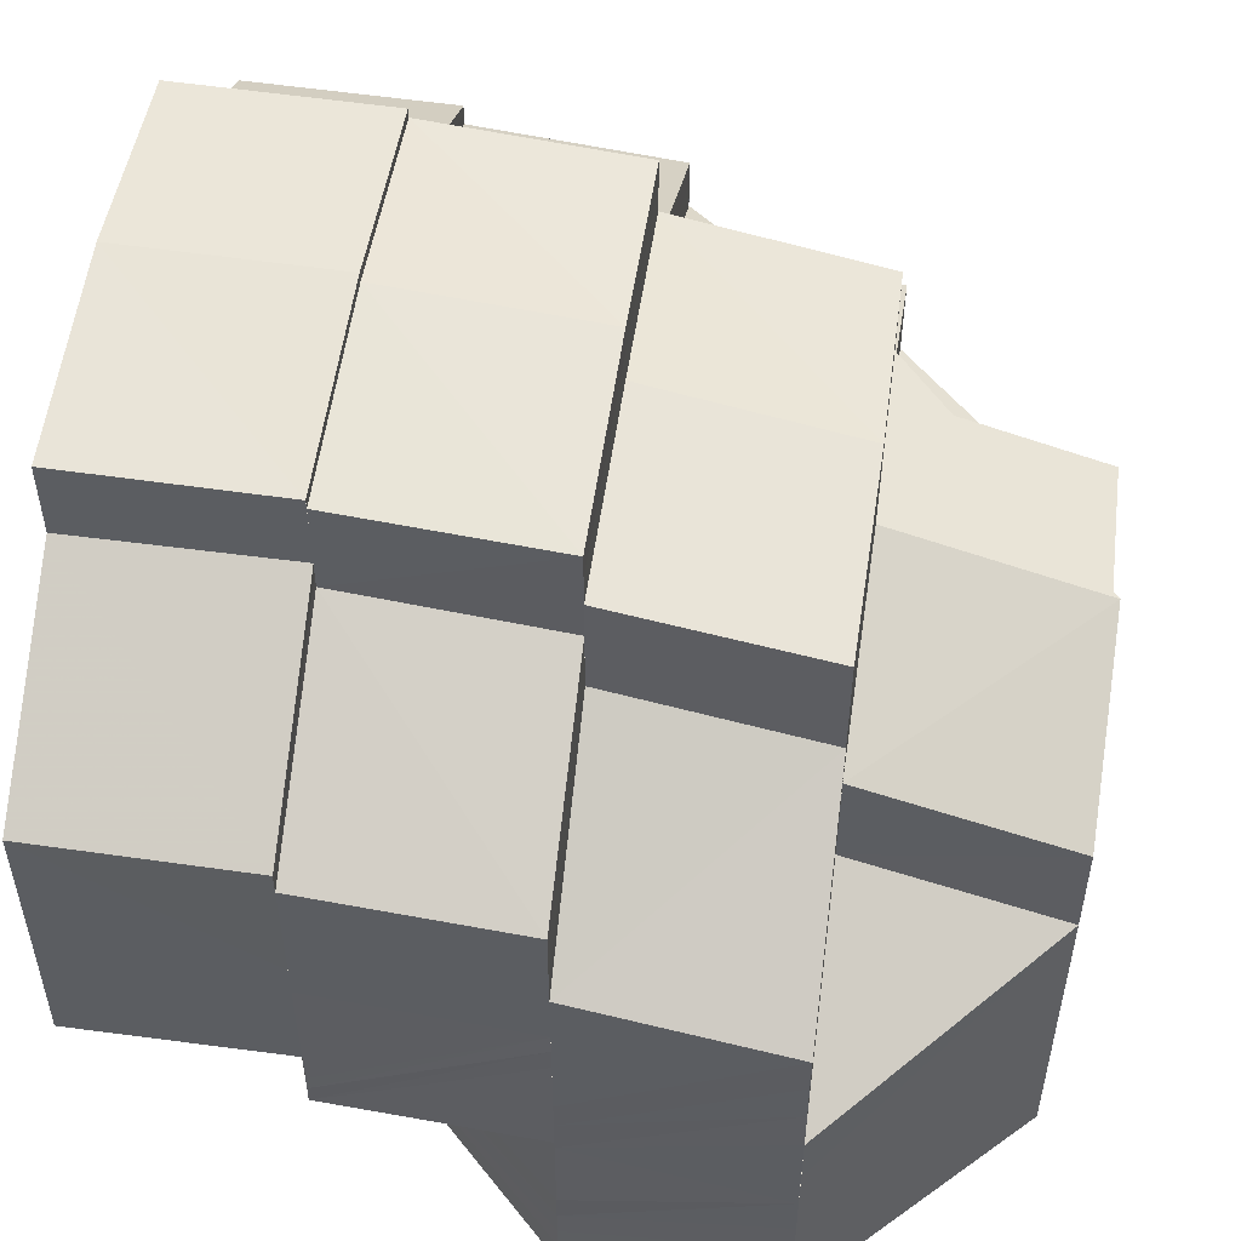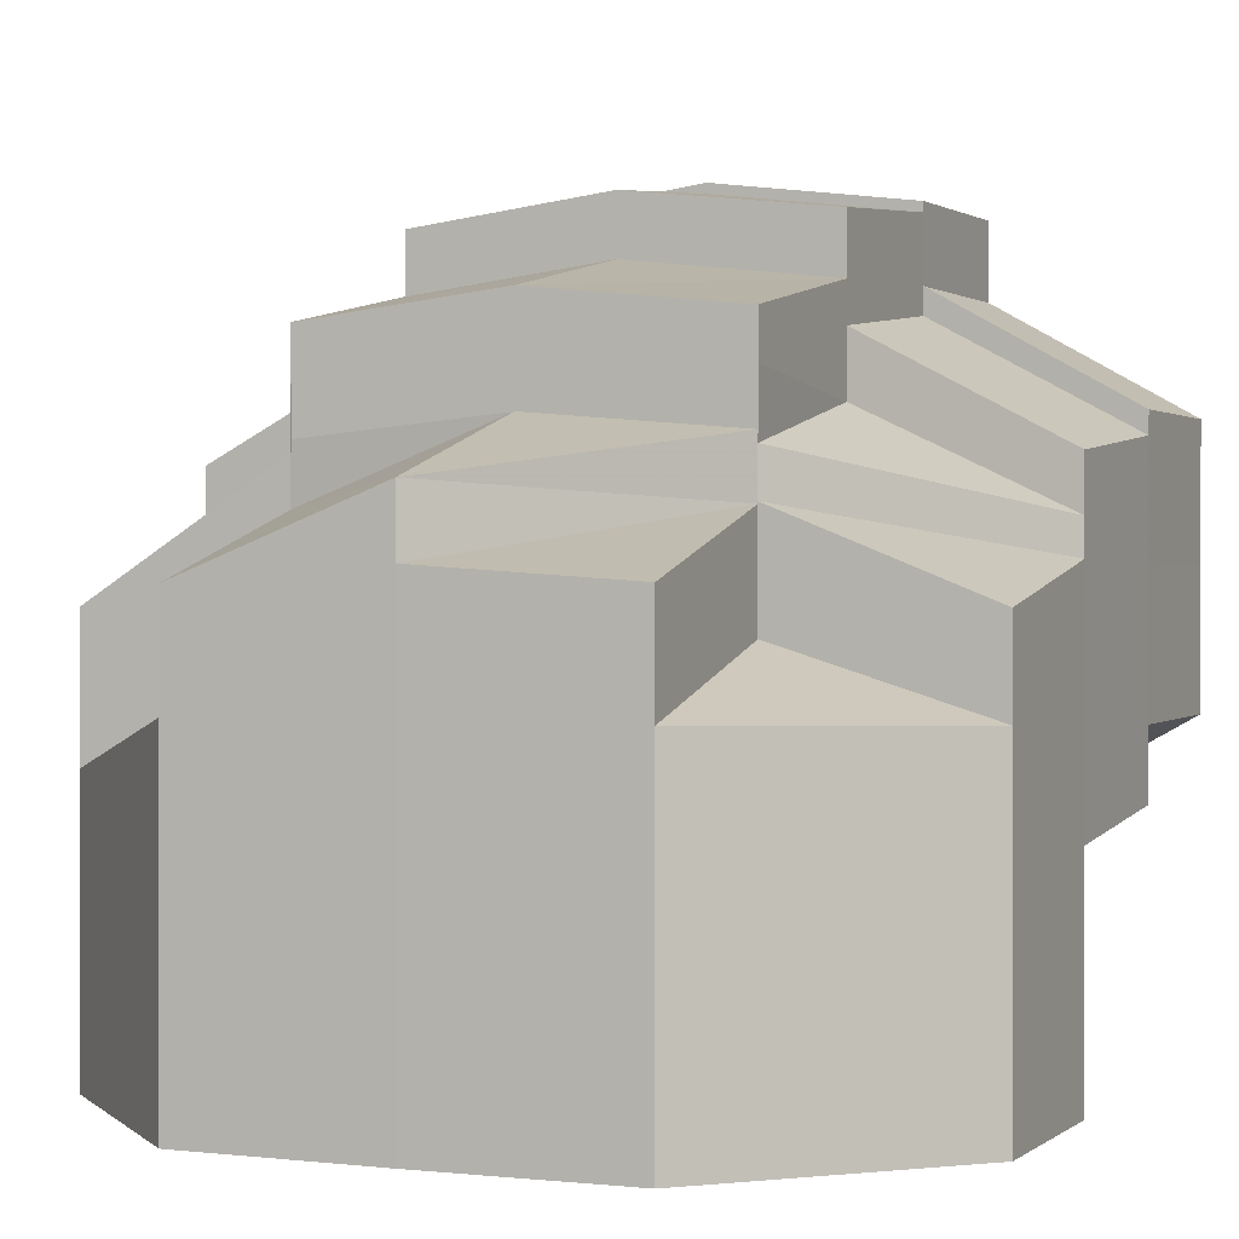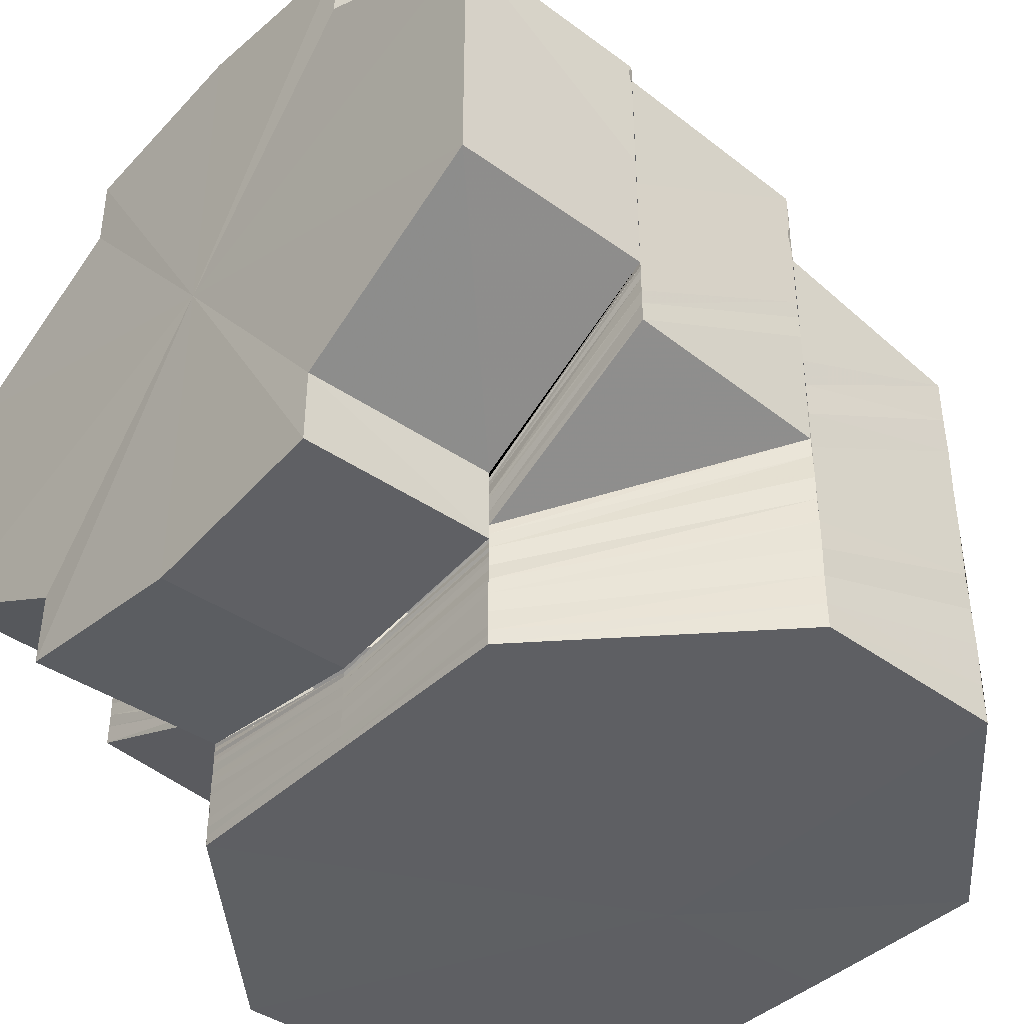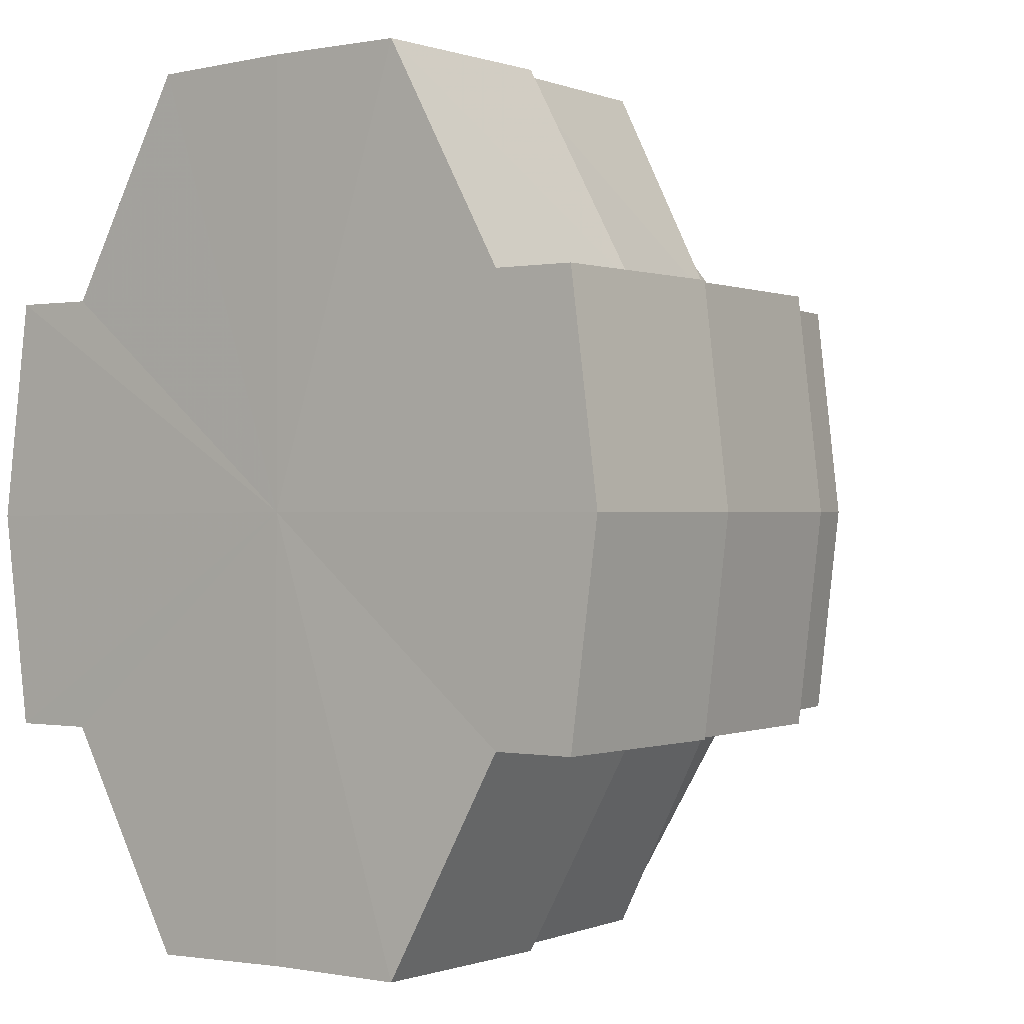
<metadata>
{"format":"obj","ext":"obj","renderer":"f3d","projection":"perspective","resolution":1024,"background":"white","views":[{"elev":53.0,"azim":8.3,"up":"+Z"},{"elev":0.4,"azim":113.3,"up":"+Z"},{"elev":-41.2,"azim":-40.8,"up":"+Z"},{"elev":-0.3,"azim":-52.6,"up":"+Y"}]}
</metadata>
<code>
o 144
v 2223 1867 16.54
v 2223 1867 16.54
v 2223 1867 16.53
v 2223 1867 16.53
v 2223 1867 16.54
v 2223 1867 16.53
v 2223 1867 16.53
v 2223 1867 16.54
v 2223 1867 16.54
v 2223 1867 16.53
v 2223 1867 16.53
v 2223 1867 16.53
v 2223 1867 16.53
v 2223 1867 16.53
v 2223 1867 16.53
v 2223 1867 16.53
v 2223 1867 16.53
v 2223 1867 16.53
v 2223 1867 16.53
v 2223 1867 16.53
v 2223 1867 16.53
v 2223 1867 16.53
v 2223 1867 16.53
v 2223 1867 16.53
v 2223 1867 16.53
v 2223 1867 16.53
v 2223 1867 16.53
v 2223 1867 16.53
v 2223 1867 16.52
v 2223 1867 16.52
v 2223 1867 16.53
v 2223 1867 16.52
v 2223 1867 16.53
v 2223 1867 16.52
v 2223 1867 16.53
v 2223 1867 16.52
v 2223 1867 16.52
v 2223 1867 16.51
v 2223 1867 16.51
v 2223 1867 16.51
v 2223 1867 16.51
v 2223 1867 16.51
v 2223 1867 16.5
v 2223 1867 16.5
v 2223 1867 16.5
v 2223 1867 16.51
v 2223 1867 16.51
v 2223 1867 16.51
v 2223 1867 16.51
v 2223 1867 16.51
v 2223 1867 16.51
v 2223 1867 16.51
v 2223 1867 16.51
v 2223 1867 16.51
v 2223 1867 16.51
v 2223 1867 16.51
v 2223 1867 16.51
v 2223 1867 16.51
v 2223 1867 16.51
v 2223 1867 16.5
v 2223 1867 16.5
v 2223 1867 16.51
v 2223 1867 16.52
v 2223 1867 16.52
v 2223 1867 16.51
v 2223 1867 16.52
v 2223 1867 16.51
v 2223 1867 16.51
v 2223 1867 16.51
v 2223 1867 16.51
v 2223 1867 16.52
v 2223 1867 16.53
v 2223 1867 16.53
v 2223 1867 16.52
v 2223 1867 16.52
v 2223 1867 16.53
v 2223 1867 16.52
v 2223 1867 16.52
v 2223 1867 16.52
v 2223 1867 16.53
v 2223 1867 16.52
v 2223 1867 16.52
v 2223 1867 16.52
v 2223 1867 16.52
v 2223 1867 16.53
v 2223 1867 16.53
v 2223 1867 16.53
v 2223 1867 16.52
v 2223 1867 16.52
v 2223 1867 16.53
v 2223 1867 16.53
v 2223 1867 16.53
v 2223 1867 16.52
v 2223 1867 16.52
v 2223 1867 16.52
v 2223 1867 16.52
v 2223 1867 16.51
v 2223 1867 16.51
v 2223 1867 16.51
v 2223 1867 16.51
v 2223 1867 16.51
v 2223 1867 16.51
v 2223 1867 16.51
v 2223 1867 16.52
v 2223 1867 16.52
v 2223 1867 16.51
v 2223 1867 16.5
v 2223 1867 16.5
v 2223 1867 16.5
v 2223 1867 16.51
v 2223 1867 16.5
v 2223 1867 16.51
v 2223 1867 16.5
v 2223 1867 16.5
v 2223 1867 16.5
v 2223 1867 16.5
v 2223 1867 16.51
v 2223 1867 16.51
v 2223 1867 16.5
v 2223 1867 16.5
v 2223 1867 16.51
v 2223 1867 16.5
v 2223 1867 16.5
v 2223 1867 16.5
v 2223 1867 16.5
v 2223 1867 16.5
v 2223 1867 16.5
v 2223 1867 16.5
v 2223 1867 16.5
v 2223 1867 16.5
v 2223 1867 16.5
v 2223 1867 16.5
v 2223 1867 16.5
v 2223 1867 16.5
v 2223 1867 16.5
v 2223 1867 16.5
v 2223 1867 16.5
v 2223 1867 16.5
v 2223 1867 16.5
v 2223 1867 16.5
v 2223 1867 16.5
v 2223 1867 16.5
v 2223 1867 16.5
v 2223 1867 16.5
v 2223 1867 16.5
v 2223 1867 16.51
v 2223 1867 16.51
v 2223 1867 16.51
v 2223 1867 16.51
v 2223 1867 16.51
v 2223 1867 16.51
v 2223 1867 16.51
v 2223 1867 16.52
v 2223 1867 16.51
v 2223 1867 16.51
v 2223 1867 16.51
v 2223 1867 16.52
v 2223 1867 16.51
v 2223 1867 16.52
v 2223 1867 16.52
v 2223 1867 16.52
v 2223 1867 16.52
v 2223 1867 16.52
v 2223 1867 16.51
v 2223 1867 16.51
v 2223 1867 16.52
v 2223 1867 16.51
v 2223 1867 16.51
v 2223 1867 16.51
v 2223 1867 16.51
v 2223 1867 16.5
v 2223 1867 16.51
v 2223 1867 16.5
v 2223 1867 16.5
v 2223 1867 16.5
v 2223 1867 16.5
v 2223 1867 16.5
v 2223 1867 16.5
v 2223 1867 16.5
v 2223 1867 16.5
v 2223 1867 16.5
v 2223 1867 16.5
v 2223 1867 16.5
v 2223 1867 16.5
v 2223 1867 16.5
v 2223 1867 16.5
v 2223 1867 16.5
v 2223 1867 16.5
v 2223 1867 16.5
v 2223 1867 16.5
v 2223 1867 16.5
v 2223 1867 16.5
v 2223 1867 16.51
v 2223 1867 16.51
v 2223 1867 16.51
v 2223 1867 16.51
v 2223 1867 16.51
v 2223 1867 16.51
v 2223 1867 16.52
v 2223 1867 16.52
v 2223 1867 16.51
v 2223 1867 16.51
v 2223 1867 16.52
v 2223 1867 16.51
v 2223 1867 16.52
v 2223 1867 16.51
v 2223 1867 16.52
v 2223 1867 16.52
v 2223 1867 16.51
v 2223 1867 16.52
v 2223 1867 16.52
v 2223 1867 16.51
v 2223 1867 16.51
v 2223 1867 16.51
v 2223 1867 16.51
v 2223 1867 16.51
v 2223 1867 16.51
v 2223 1867 16.52
v 2223 1867 16.51
v 2223 1867 16.52
v 2223 1867 16.52
v 2223 1867 16.52
v 2223 1867 16.51
v 2223 1867 16.5
v 2223 1867 16.5
v 2223 1867 16.5
v 2223 1867 16.5
v 2223 1867 16.5
v 2223 1867 16.5
v 2223 1867 16.5
v 2223 1867 16.5
v 2223 1867 16.5
v 2223 1867 16.5
v 2223 1867 16.5
v 2223 1867 16.51
v 2223 1867 16.5
v 2223 1867 16.51
v 2223 1867 16.5
v 2223 1867 16.51
v 2223 1867 16.5
v 2223 1867 16.5
v 2223 1867 16.51
v 2223 1867 16.51
v 2223 1867 16.51
v 2223 1867 16.52
v 2223 1867 16.51
v 2223 1867 16.51
v 2223 1867 16.51
v 2223 1867 16.52
v 2223 1867 16.51
v 2223 1867 16.5
v 2223 1867 16.5
v 2223 1867 16.5
v 2223 1867 16.51
v 2223 1867 16.51
v 2223 1867 16.51
v 2223 1867 16.51
v 2223 1867 16.51
v 2223 1867 16.52
v 2223 1867 16.51
v 2223 1867 16.52
v 2223 1867 16.52
v 2223 1867 16.51
v 2223 1867 16.52
v 2223 1867 16.53
v 2223 1867 16.51
v 2223 1867 16.51
v 2223 1867 16.51
v 2223 1867 16.51
v 2223 1867 16.51
v 2223 1867 16.51
v 2223 1867 16.51
v 2223 1867 16.52
v 2223 1867 16.52
v 2223 1867 16.53
v 2223 1867 16.53
v 2223 1867 16.51
v 2223 1867 16.52
v 2223 1867 16.53
v 2223 1867 16.53
v 2223 1867 16.53
v 2223 1867 16.53
v 2223 1867 16.53
v 2223 1867 16.53
v 2223 1867 16.51
v 2223 1867 16.51
v 2223 1867 16.5
v 2223 1867 16.51
v 2223 1867 16.5
v 2223 1867 16.5
v 2223 1867 16.52
v 2223 1867 16.53
v 2223 1867 16.52
v 2223 1867 16.53
v 2223 1867 16.53
v 2223 1867 16.53
v 2223 1867 16.53
v 2223 1867 16.53
v 2223 1867 16.53
v 2223 1867 16.51
v 2223 1867 16.51
v 2223 1867 16.51
v 2223 1867 16.5
v 2223 1867 16.5
v 2223 1867 16.5
v 2223 1867 16.5
v 2223 1867 16.5
v 2223 1867 16.5
v 2223 1867 16.5
v 2223 1867 16.5
v 2223 1867 16.5
v 2223 1867 16.51
v 2223 1867 16.51
v 2223 1867 16.51
v 2223 1867 16.53
v 2223 1867 16.53
v 2223 1867 16.53
v 2223 1867 16.54
v 2223 1867 16.54
v 2223 1867 16.53
v 2223 1867 16.53
v 2223 1867 16.53
v 2223 1867 16.53
v 2223 1867 16.53
v 2223 1867 16.53
v 2223 1867 16.53
v 2223 1867 16.53
v 2223 1867 16.54
v 2223 1867 16.53
v 2223 1867 16.53
v 2223 1867 16.53
v 2223 1867 16.53
v 2223 1867 16.53
v 2223 1867 16.53
v 2223 1867 16.53
v 2223 1867 16.53
v 2223 1867 16.53
v 2223 1867 16.53
v 2223 1867 16.53
v 2223 1867 16.53
v 2223 1867 16.53
v 2223 1867 16.53
v 2223 1867 16.53
v 2223 1867 16.53
v 2223 1867 16.53
v 2223 1867 16.53
v 2223 1867 16.53
v 2223 1867 16.53
v 2223 1867 16.53
v 2223 1867 16.53
v 2223 1867 16.53
v 2223 1867 16.53
v 2223 1867 16.52
v 2223 1867 16.52
v 2223 1867 16.52
v 2223 1867 16.52
v 2223 1867 16.52
v 2223 1867 16.52
v 2223 1867 16.52
v 2223 1867 16.52
v 2223 1867 16.52
v 2223 1867 16.52
v 2223 1867 16.52
v 2223 1867 16.51
v 2223 1867 16.53
v 2223 1867 16.53
v 2223 1867 16.53
v 2223 1867 16.5
v 2223 1867 16.5
v 2223 1867 16.5
v 2223 1867 16.5
v 2223 1867 16.5
v 2223 1867 16.5
v 2223 1867 16.5
v 2223 1867 16.5
v 2223 1867 16.5
v 2223 1867 16.5
v 2223 1867 16.5
v 2223 1867 16.5
v 2223 1867 16.5
v 2223 1867 16.5
v 2223 1867 16.5
v 2223 1867 16.5
v 2223 1867 16.5
v 2223 1867 16.5
v 2223 1867 16.5
v 2223 1867 16.5
v 2223 1867 16.5
v 2223 1867 16.5
v 2223 1867 16.5
v 2223 1867 16.5
v 2223 1867 16.5
v 2223 1867 16.5
v 2223 1867 16.5
v 2223 1867 16.5
v 2223 1867 16.5
v 2223 1867 16.5
v 2223 1867 16.5
v 2223 1867 16.5
v 2223 1867 16.5
v 2223 1867 16.5
v 2223 1867 16.5
v 2223 1867 16.5
v 2223 1867 16.5
v 2223 1867 16.5
v 2223 1867 16.53
v 2223 1867 16.53
v 2223 1867 16.53
v 2223 1867 16.52
v 2223 1867 16.53
v 2223 1867 16.53
v 2223 1867 16.53
v 2223 1867 16.52
v 2223 1867 16.53
v 2223 1867 16.52
v 2223 1867 16.53
v 2223 1867 16.52
v 2223 1867 16.53
v 2223 1867 16.52
v 2223 1867 16.53
v 2223 1867 16.53
v 2223 1867 16.54
v 2223 1867 16.53
v 2223 1867 16.52
v 2223 1867 16.53
v 2223 1867 16.53
v 2223 1867 16.53
v 2223 1867 16.53
v 2223 1867 16.52
v 2223 1867 16.53
v 2223 1867 16.51
v 2223 1867 16.52
v 2223 1867 16.51
v 2223 1867 16.51
v 2223 1867 16.5
v 2223 1867 16.51
v 2223 1867 16.5
v 2223 1867 16.5
f 1 2 3
f 4 5 2
f 6 7 1
f 7 8 9
f 8 10 11
f 5 12 13
f 13 14 15
f 16 14 17
f 18 19 16
f 12 20 21
f 20 22 23
f 24 21 25
f 26 27 23
f 28 27 29
f 21 30 31
f 17 31 32
f 33 34 30
f 35 33 30
f 31 36 37
f 32 36 38
f 36 39 40
f 38 39 41
f 41 42 43
f 42 44 45
f 46 47 42
f 48 46 49
f 46 50 47
f 50 51 47
f 50 52 51
f 52 53 51
f 54 55 53
f 55 56 57
f 58 57 53
f 56 59 60
f 59 61 60
f 62 60 57
f 63 64 58
f 64 65 62
f 66 63 52
f 64 67 68
f 63 68 69
f 65 70 67
f 71 63 66
f 72 73 71
f 74 75 66
f 76 74 77
f 78 66 79
f 77 78 79
f 80 81 71
f 80 82 81
f 82 83 81
f 82 84 83
f 85 82 80
f 86 87 80
f 88 89 83
f 90 86 91
f 92 91 93
f 91 94 95
f 83 96 65
f 96 97 65
f 65 97 98
f 89 99 97
f 97 100 98
f 99 101 102
f 103 102 97
f 104 105 103
f 106 100 107
f 100 108 109
f 100 110 108
f 110 111 108
f 110 112 111
f 112 113 111
f 112 114 113
f 114 115 113
f 114 116 115
f 117 116 114
f 118 117 114
f 116 119 115
f 117 120 116
f 121 117 118
f 120 122 116
f 116 122 119
f 120 123 122
f 123 124 122
f 123 125 124
f 122 126 119
f 122 124 126
f 124 127 126
f 125 128 124
f 124 128 127
f 125 129 128
f 128 130 127
f 128 131 130
f 132 133 130
f 134 132 128
f 132 133 135
f 134 132 135
f 133 136 135
f 137 134 135
f 137 134 138
f 133 136 139
f 140 137 135
f 140 137 141
f 142 143 138
f 142 138 144
f 145 142 144
f 145 144 146
f 147 145 146
f 147 146 121
f 148 147 121
f 148 121 149
f 149 121 118
f 150 148 149
f 149 118 151
f 152 149 151
f 150 149 152
f 152 151 102
f 153 150 152
f 154 150 153
f 153 155 156
f 157 158 153
f 159 156 160
f 161 157 159
f 162 159 163
f 164 165 154
f 166 164 154
f 164 167 165
f 167 168 165
f 169 167 164
f 170 169 164
f 170 164 166
f 169 171 167
f 172 170 166
f 171 173 167
f 167 173 168
f 171 174 173
f 173 175 168
f 174 176 173
f 173 176 175
f 174 177 176
f 176 141 175
f 176 178 141
f 179 140 176
f 179 140 135
f 180 179 135
f 180 179 181
f 182 180 135
f 182 180 183
f 184 182 135
f 136 184 135
f 136 184 185
f 184 182 186
f 186 187 183
f 186 183 188
f 189 190 181
f 189 181 191
f 192 189 191
f 192 191 193
f 194 192 193
f 194 193 195
f 196 194 195
f 196 195 197
f 198 196 197
f 198 197 199
f 199 197 200
f 201 202 199
f 199 200 203
f 204 201 205
f 206 199 205
f 207 204 208
f 209 205 208
f 210 208 211
f 212 213 209
f 213 214 206
f 213 215 216
f 214 217 215
f 212 216 218
f 219 212 220
f 219 220 221
f 221 218 222
f 214 223 198
f 224 223 214
f 224 225 223
f 225 226 223
f 225 227 226
f 227 188 226
f 227 186 188
f 228 186 227
f 228 229 186
f 230 228 227
f 230 227 225
f 231 230 225
f 231 225 224
f 232 231 224
f 232 224 233
f 234 232 233
f 234 233 235
f 236 234 235
f 236 235 237
f 238 236 237
f 238 237 239
f 240 238 239
f 241 239 242
f 243 239 244
f 243 244 245
f 246 247 245
f 248 246 249
f 250 245 249
f 251 252 250
f 252 253 254
f 252 254 255
f 251 255 256
f 257 251 258
f 258 249 259
f 257 258 260
f 259 249 261
f 259 261 262
f 263 257 260
f 264 261 265
f 263 260 266
f 267 263 266
f 267 266 268
f 269 267 268
f 269 268 270
f 271 269 272
f 270 273 274
f 273 275 276
f 277 270 278
f 278 273 279
f 279 275 280
f 280 281 282
f 281 283 284
f 285 286 277
f 287 286 288
f 289 290 285
f 291 292 281
f 291 262 292
f 293 294 292
f 295 291 296
f 297 298 299
f 300 301 302
f 303 304 305
f 305 306 307
f 308 306 309
f 306 310 311
f 312 313 314
f 315 316 317
f 318 319 320
f 321 322 318
f 323 324 319
f 324 325 326
f 327 323 328
f 328 329 330
f 331 332 329
f 333 331 334
f 334 332 335
f 331 336 332
f 332 337 338
f 336 339 332
f 332 339 26
f 339 340 26
f 341 342 339
f 339 343 340
f 344 343 339
f 344 345 343
f 343 346 347
f 345 348 343
f 348 349 346
f 343 348 350
f 350 351 352
f 345 353 348
f 353 354 348
f 348 354 85
f 353 203 354
f 354 355 85
f 203 356 354
f 354 356 355
f 356 357 355
f 203 200 356
f 356 358 357
f 200 358 356
f 200 172 358
f 172 166 358
f 358 166 359
f 359 360 361
f 358 362 363
f 166 364 362
f 365 366 367
f 368 369 370
f 369 371 372
f 371 373 372
f 371 374 373
f 372 373 375
f 372 375 376
f 373 377 375
f 374 378 373
f 373 378 377
f 374 379 378
f 378 380 377
f 379 381 378
f 378 381 380
f 379 382 381
f 381 383 380
f 382 384 381
f 381 384 383
f 382 385 384
f 384 386 383
f 385 387 384
f 384 387 386
f 385 119 387
f 387 388 386
f 119 389 387
f 387 389 388
f 119 390 389
f 389 232 388
f 390 391 389
f 389 391 232
f 390 126 391
f 391 392 232
f 126 393 391
f 391 393 392
f 126 394 393
f 393 231 392
f 394 395 393
f 393 395 231
f 394 396 395
f 395 397 231
f 396 398 395
f 395 398 397
f 396 399 398
f 398 400 397
f 399 401 398
f 398 401 400
f 399 402 401
f 401 403 400
f 402 139 401
f 401 139 403
f 402 404 139
f 139 185 403
f 139 405 185
f 406 407 408
f 409 410 406
f 406 411 412
f 413 414 411
f 415 413 416
f 413 417 414
f 417 418 414
f 417 221 418
f 221 419 418
f 418 419 344
f 418 420 421
f 422 423 424
f 423 425 424
f 426 422 424
f 425 427 424
f 428 426 424
f 427 429 424
f 430 428 424
f 429 431 424
f 432 430 424
f 431 433 424
f 434 432 424
f 433 435 424
f 436 434 424
f 435 437 424
f 438 436 424
f 437 438 424

</code>
